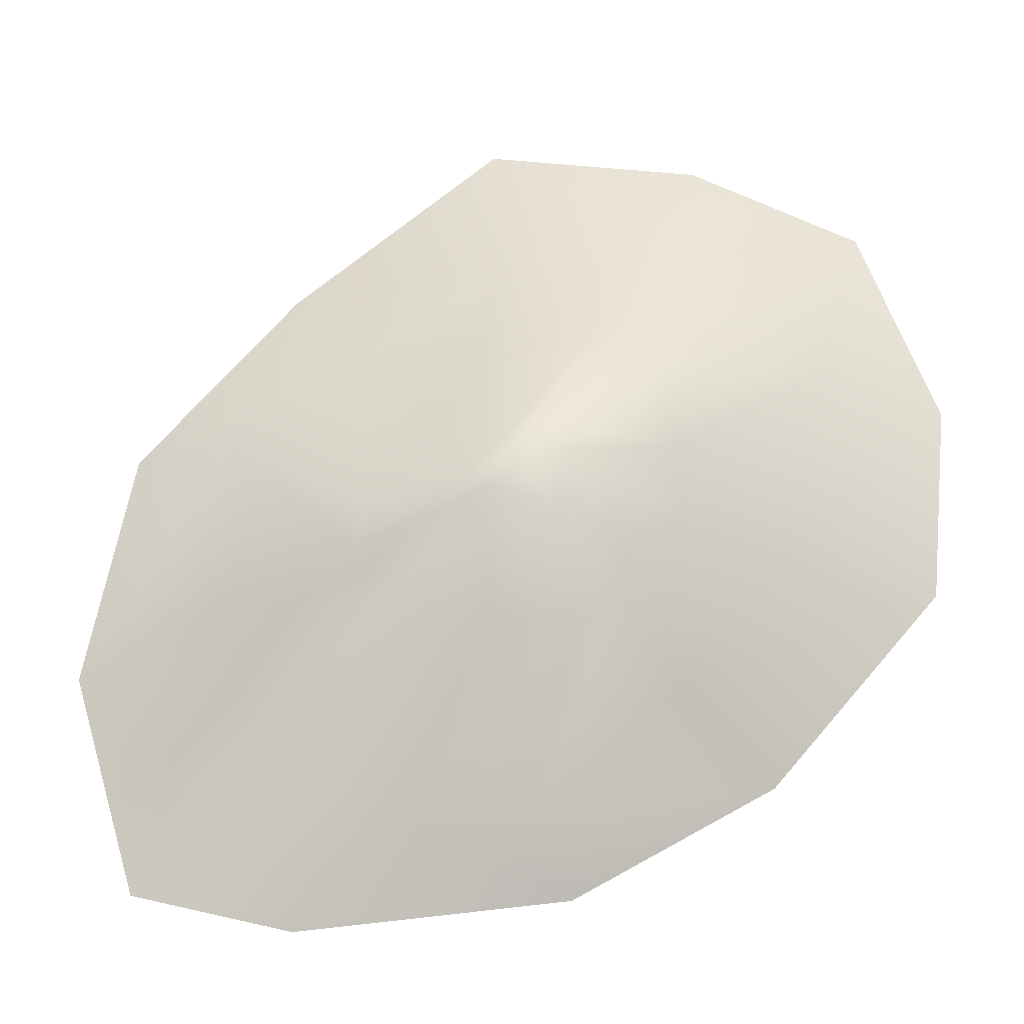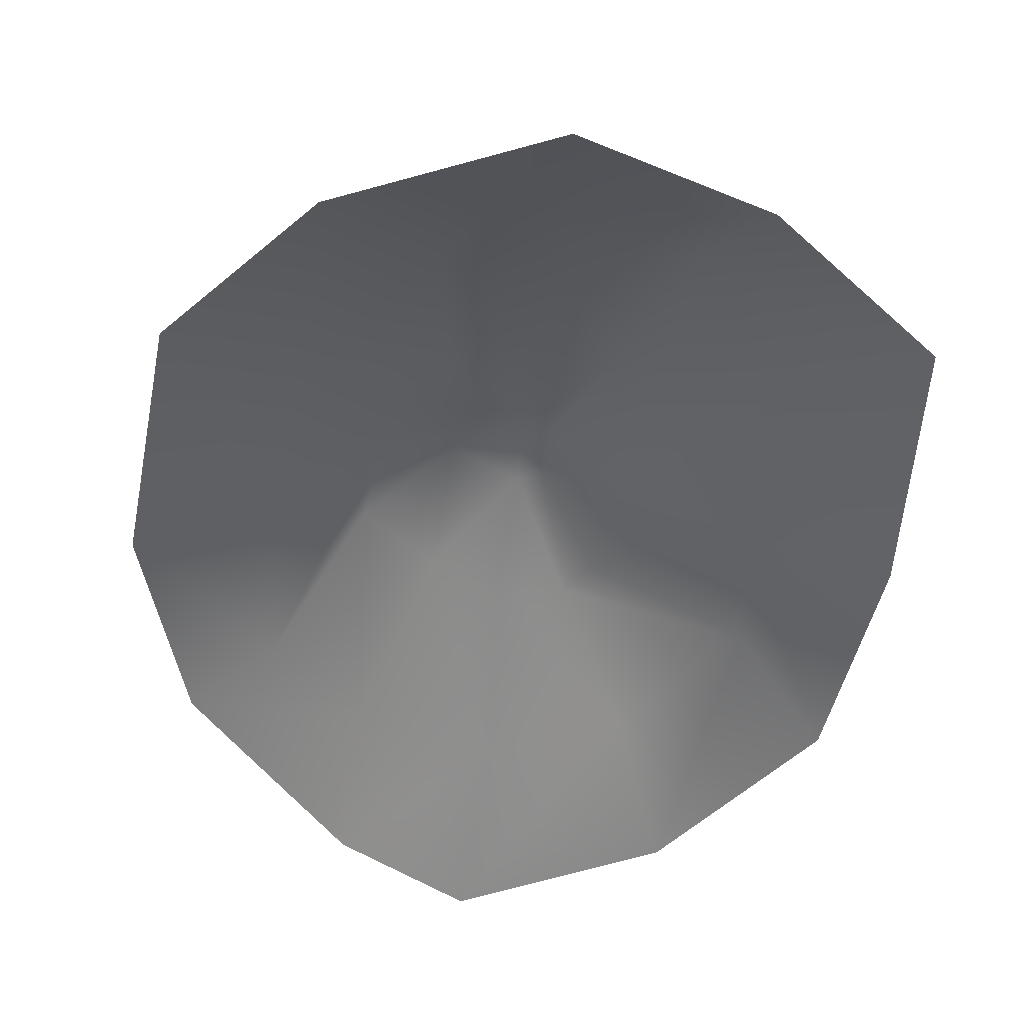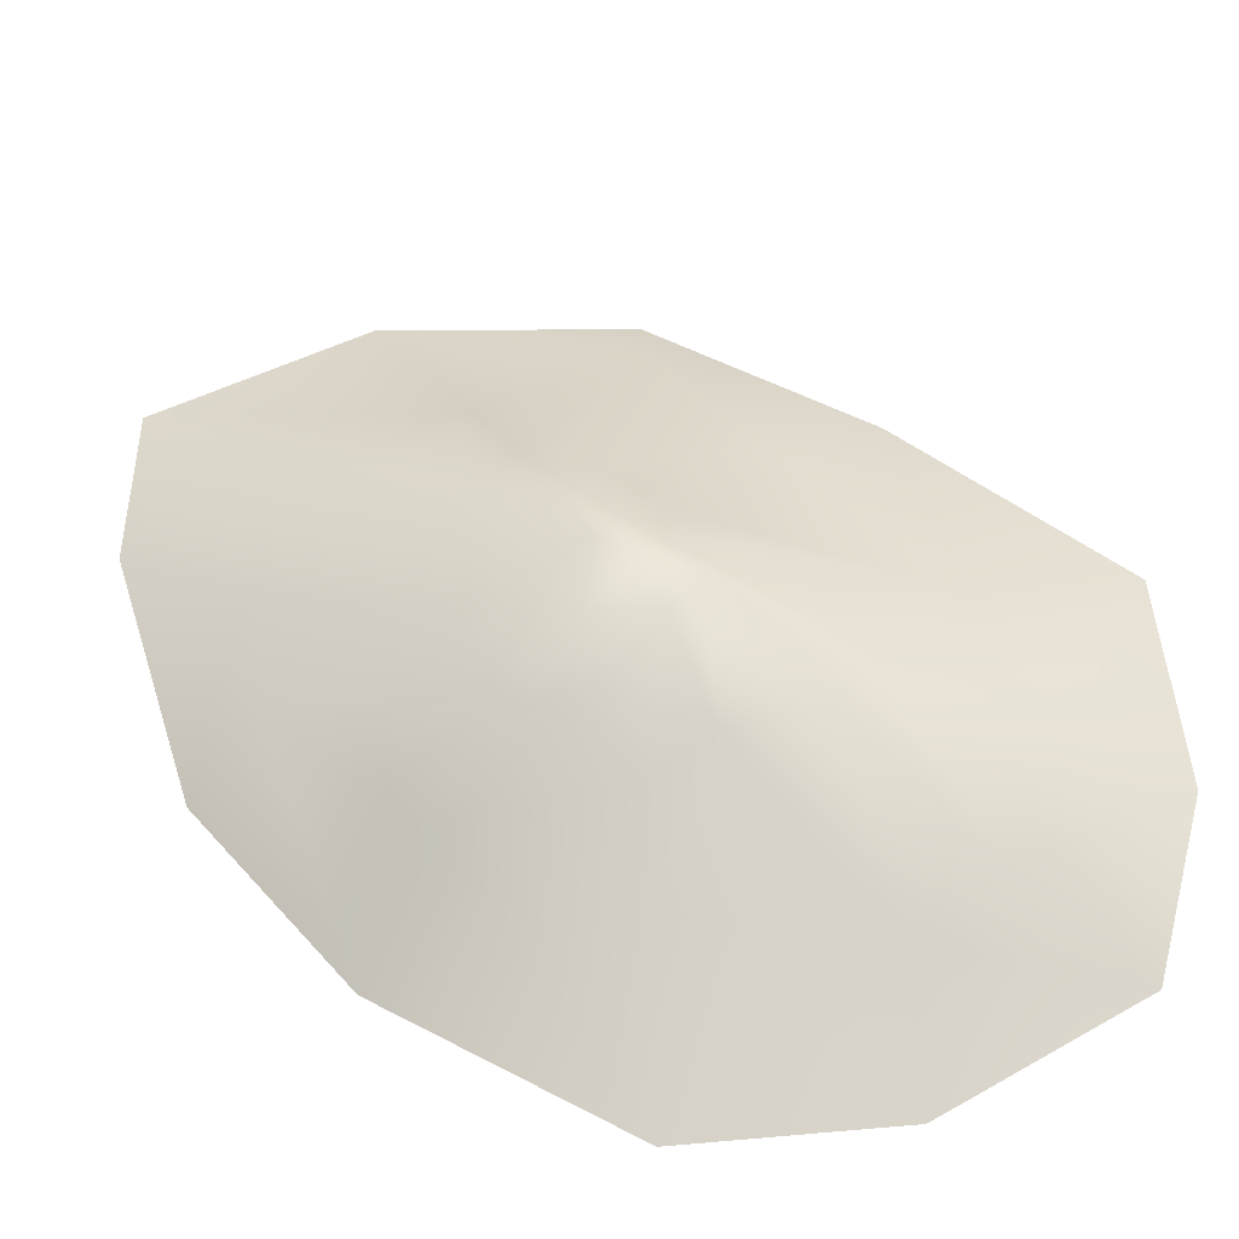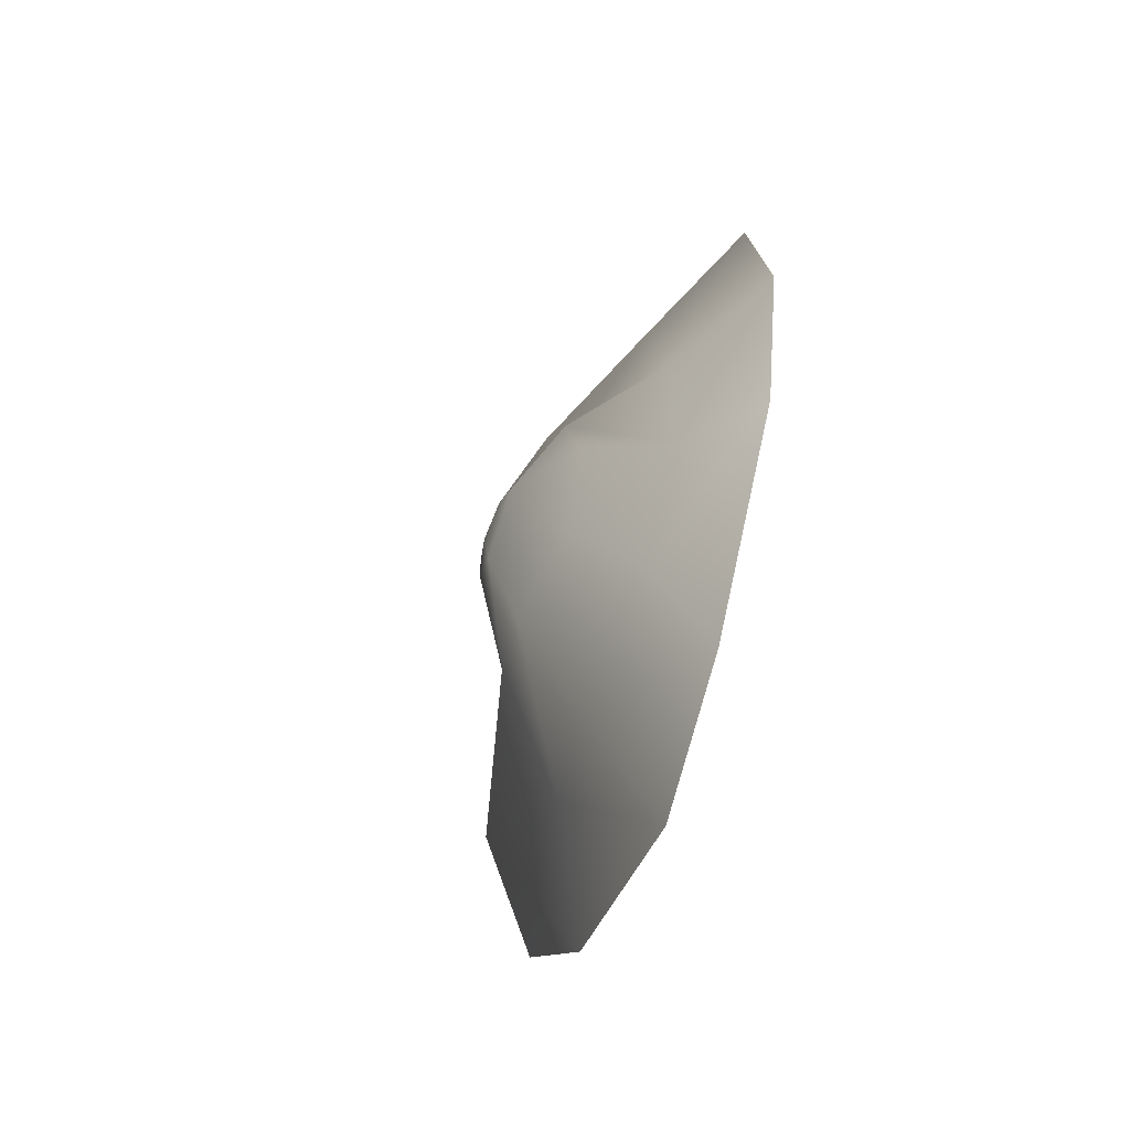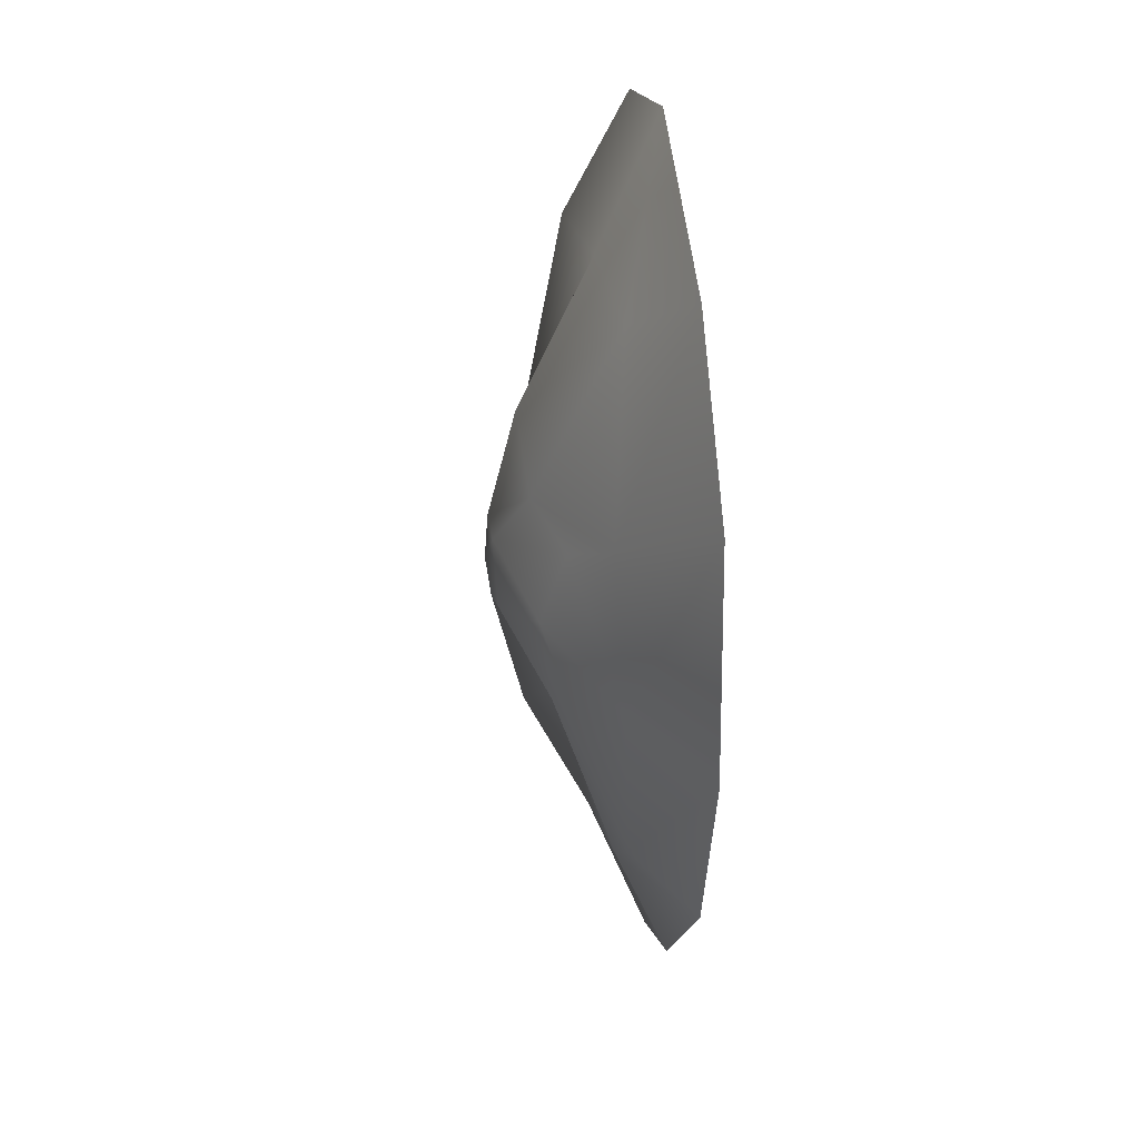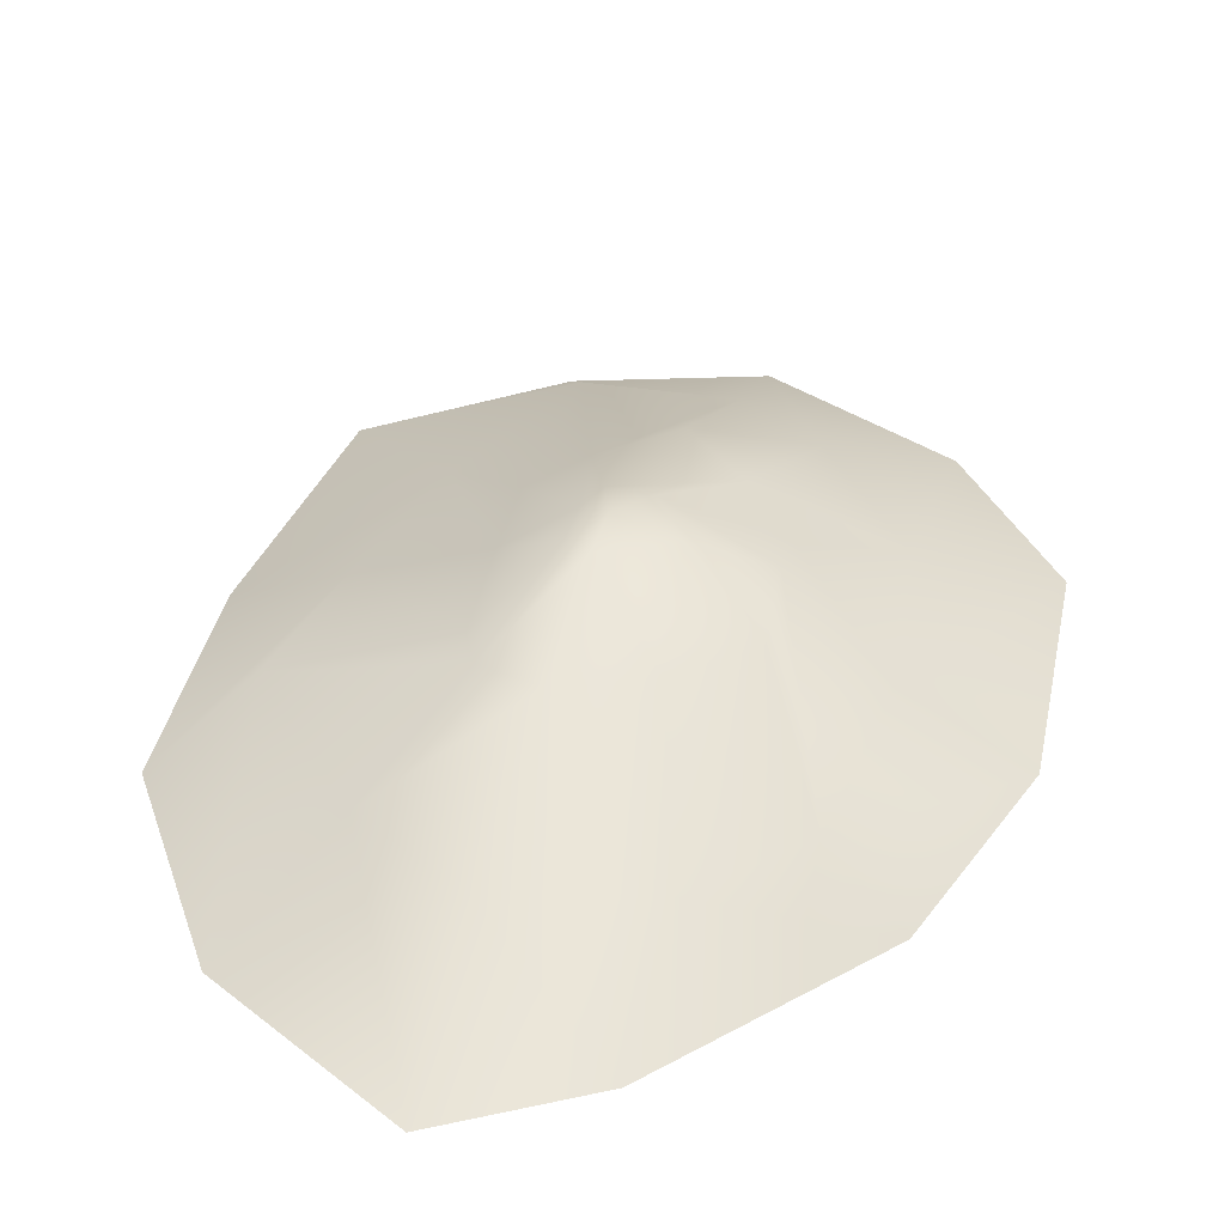
<metadata>
{"format":"obj","ext":"obj","renderer":"f3d","projection":"perspective","resolution":1024,"background":"white","views":[{"elev":65.6,"azim":-133.6,"up":"+Y"},{"elev":-46.1,"azim":-5.0,"up":"+Y"},{"elev":53.3,"azim":-54.5,"up":"+Y"},{"elev":-66.8,"azim":-110.5,"up":"+Z"},{"elev":37.0,"azim":-98.2,"up":"+Z"},{"elev":37.4,"azim":-162.2,"up":"+Y"}]}
</metadata>
<code>
o clay_mine_heap
v -0.5571 0 1.142
v 0.000622 0 1.381
v 0.4905 0 1.197
v 0.9378 0 0.8093
v 0.9732 0 0.0586
v 0.8963 0 -0.6038
v 0.5107 0 -1.141
v -0.04524 0 -1.425
v -0.4079 0 -1.185
v -0.8479 0 -0.6025
v -1 0 1e-06
v -0.9224 0 0.7199
v -0.6345 0.1637 -0.537
v -0.666 0.1838 -0.01947
v -0.5868 0.2045 0.4517
v -0.2616 0.1303 0.9176
v -0.02684 0.1752 0.9919
v 0.3636 0.2027 0.9044
v 0.588 0.123 0.5384
v 0.6695 0.2165 -0.439
v 0.3514 0.1209 -0.7107
v -0 0.1762 -0.9333
v -0.3898 0.1537 -0.7884
v 0.6214 0.2039 -0.02498
v 0.2887 0.3429 0.2333
v 0.2769 0.3203 0.01993
v 0.2315 0.3304 -0.3037
v 0.1673 0.3505 -0.4236
v -0.009465 0.3712 -0.4817
v -0.4063 0.3418 -0.1579
v -0.3721 0.3694 0.08102
v -0.3503 0.2897 0.2866
v -0.2119 0.3706 0.3792
v -0.01722 0.3832 0.528
v 0.2032 0.2876 0.4832
v -0.211 0.2969 -0.2848
v 0.08617 0.4577 0.04864
v 0.01205 0.4729 0.02772
v 0.07996 0.4577 -0.08206
v 0.00815 0.4577 -0.105
v -0.1734 0.4577 -0.00737
v -0.0625 0.4577 0.1431
v 0.05651 0.4577 0.1404
f 4 19 18 3
f 5 24 19 4
f 6 20 24 5
f 7 21 20 6
f 8 22 21 7
f 9 23 22 8
f 10 13 23 9
f 11 14 13 10
f 12 15 14 11
f 1 16 15 12
f 2 17 16 1
f 3 18 17 2
f 21 22 29 28
f 20 21 28 27
f 24 20 27 26
f 19 24 26 25
f 18 19 25 35
f 17 18 35 34
f 16 17 34 33
f 15 16 33 32
f 14 15 32 31
f 13 14 31 30
f 23 13 30 36
f 22 23 36 29
f 33 34 43 42
f 25 26 37
f 36 30 41 40
f 28 29 40 39
f 32 33 42
f 35 25 37 43
f 27 28 39
f 31 32 42 41
f 34 35 43
f 26 27 39 37
f 30 31 41
f 29 36 40
f 40 41 38
f 41 42 38
f 43 37 38
f 37 39 38
f 39 40 38
f 42 43 38

</code>
